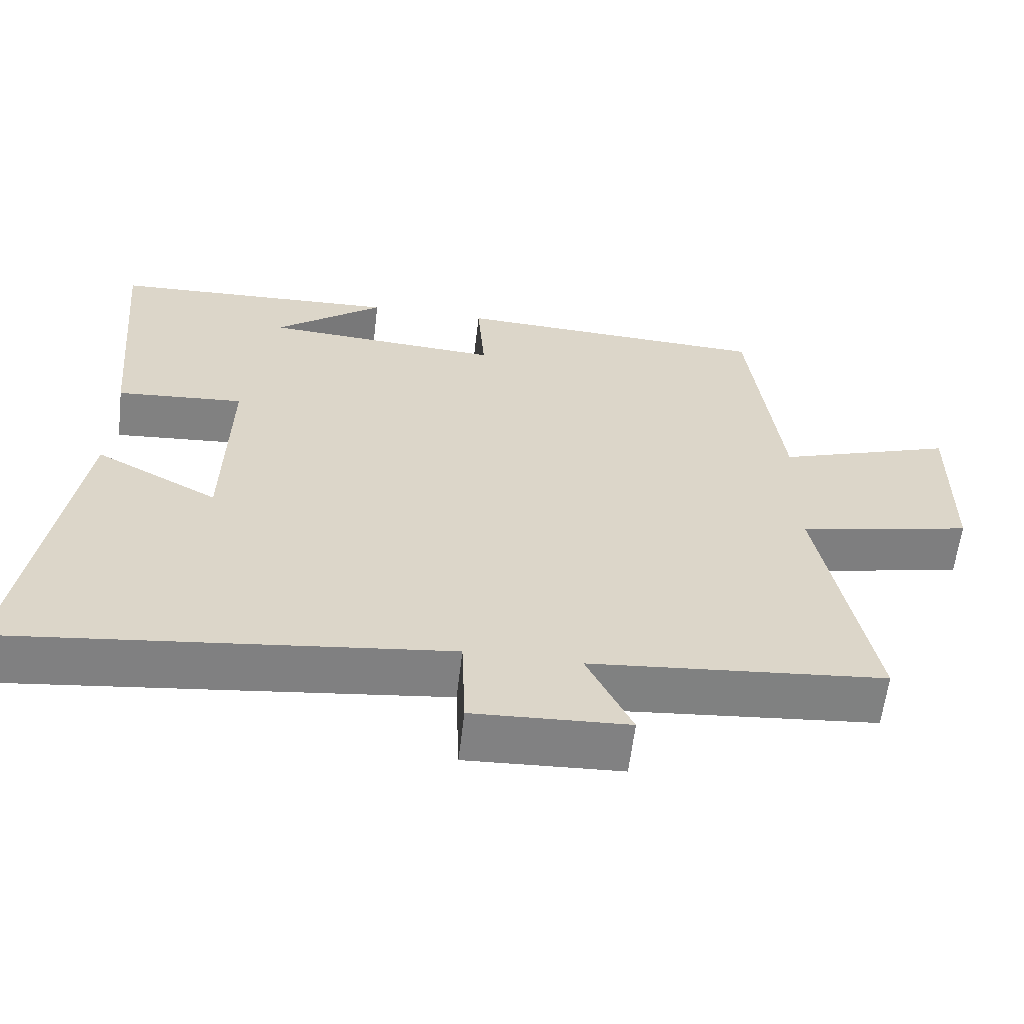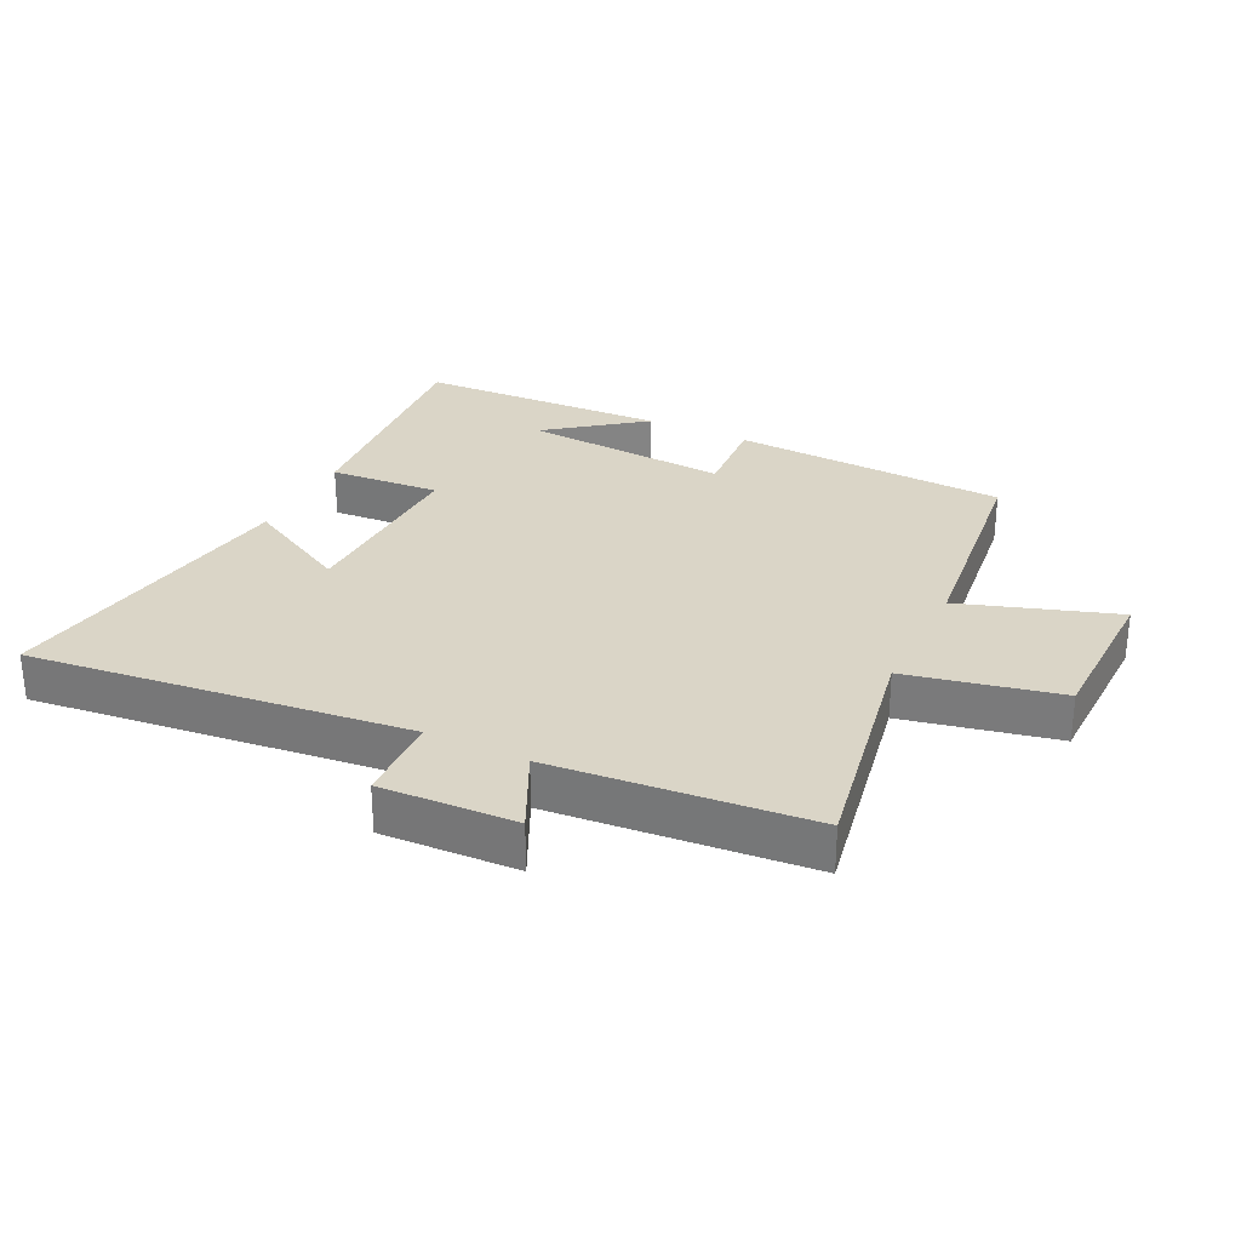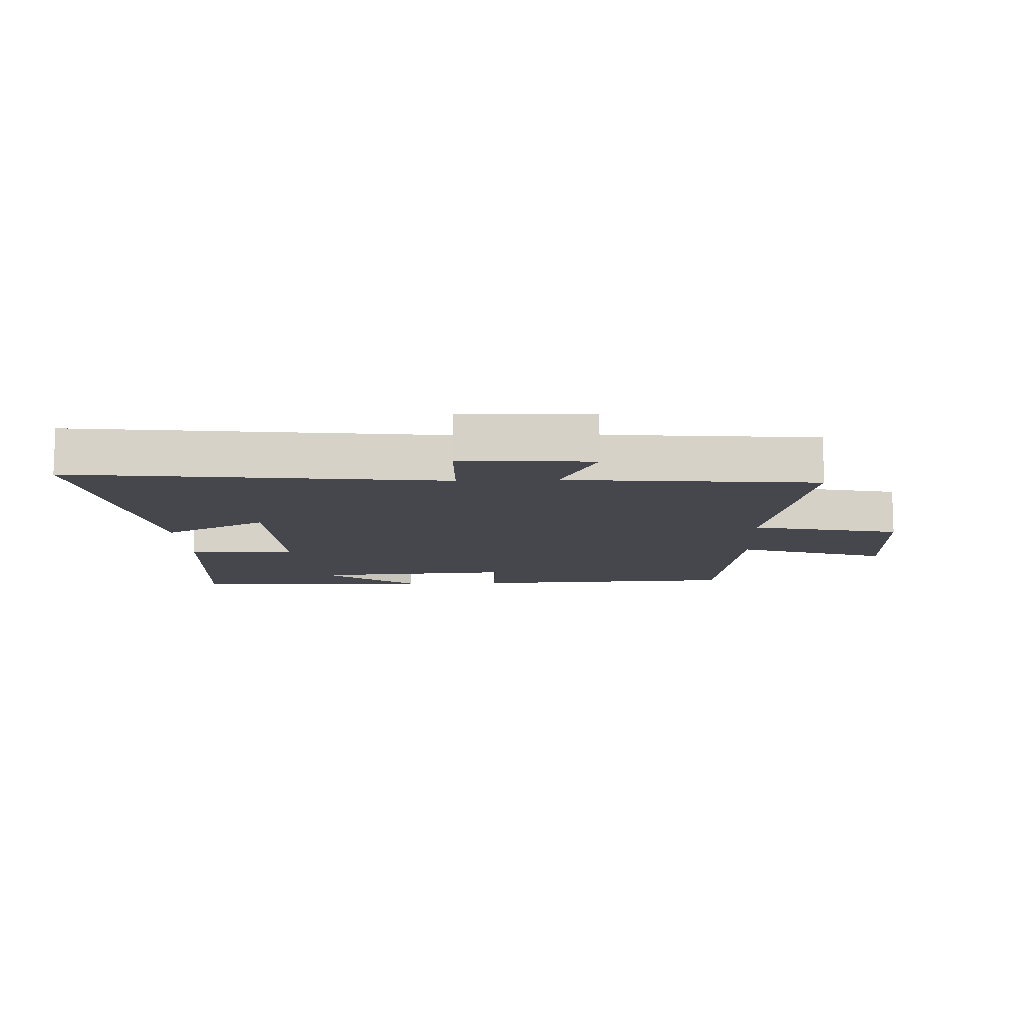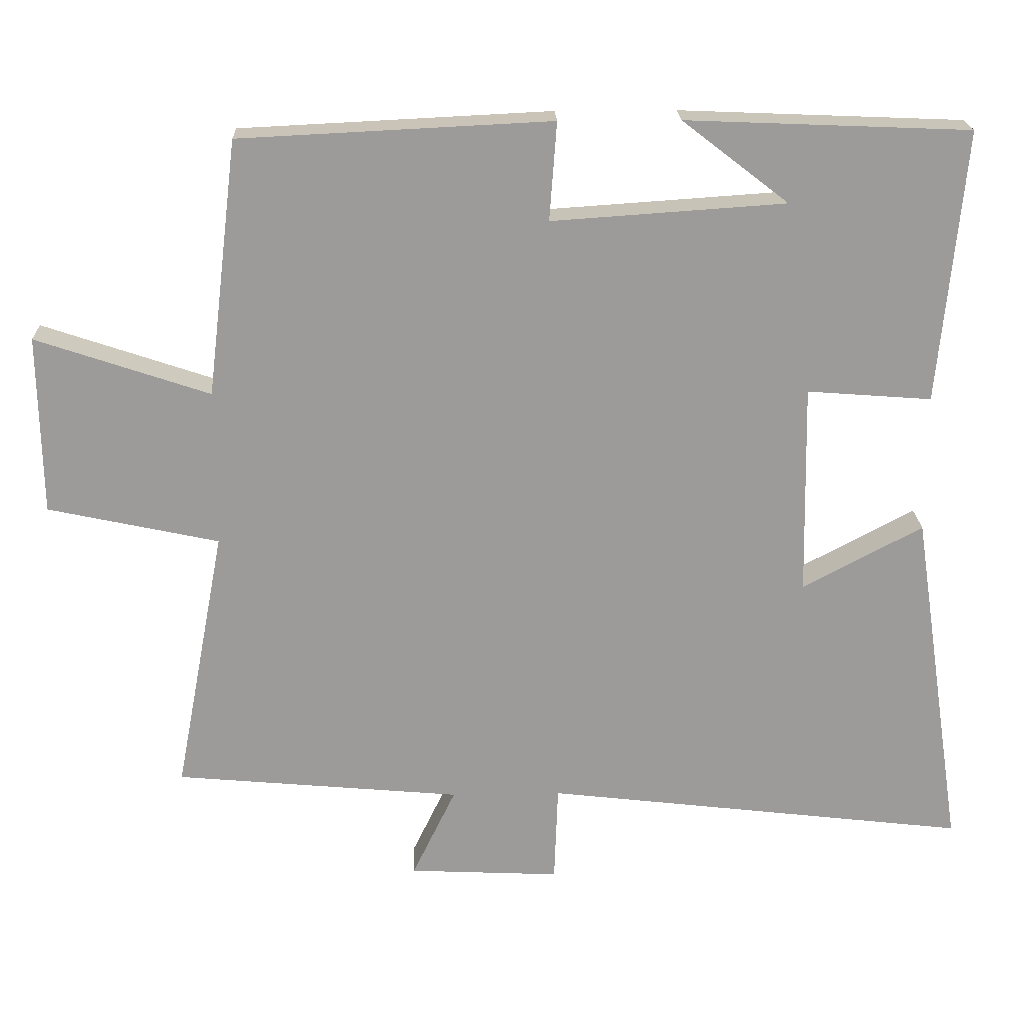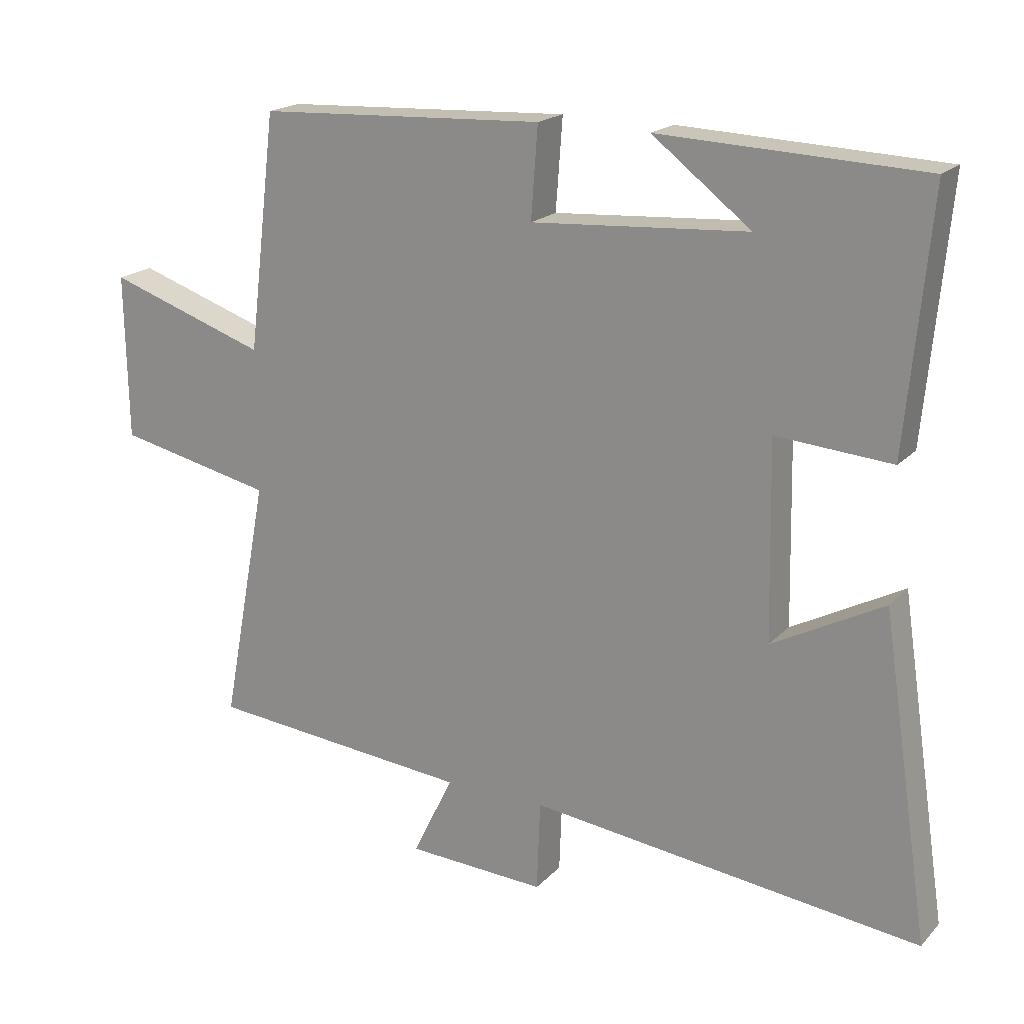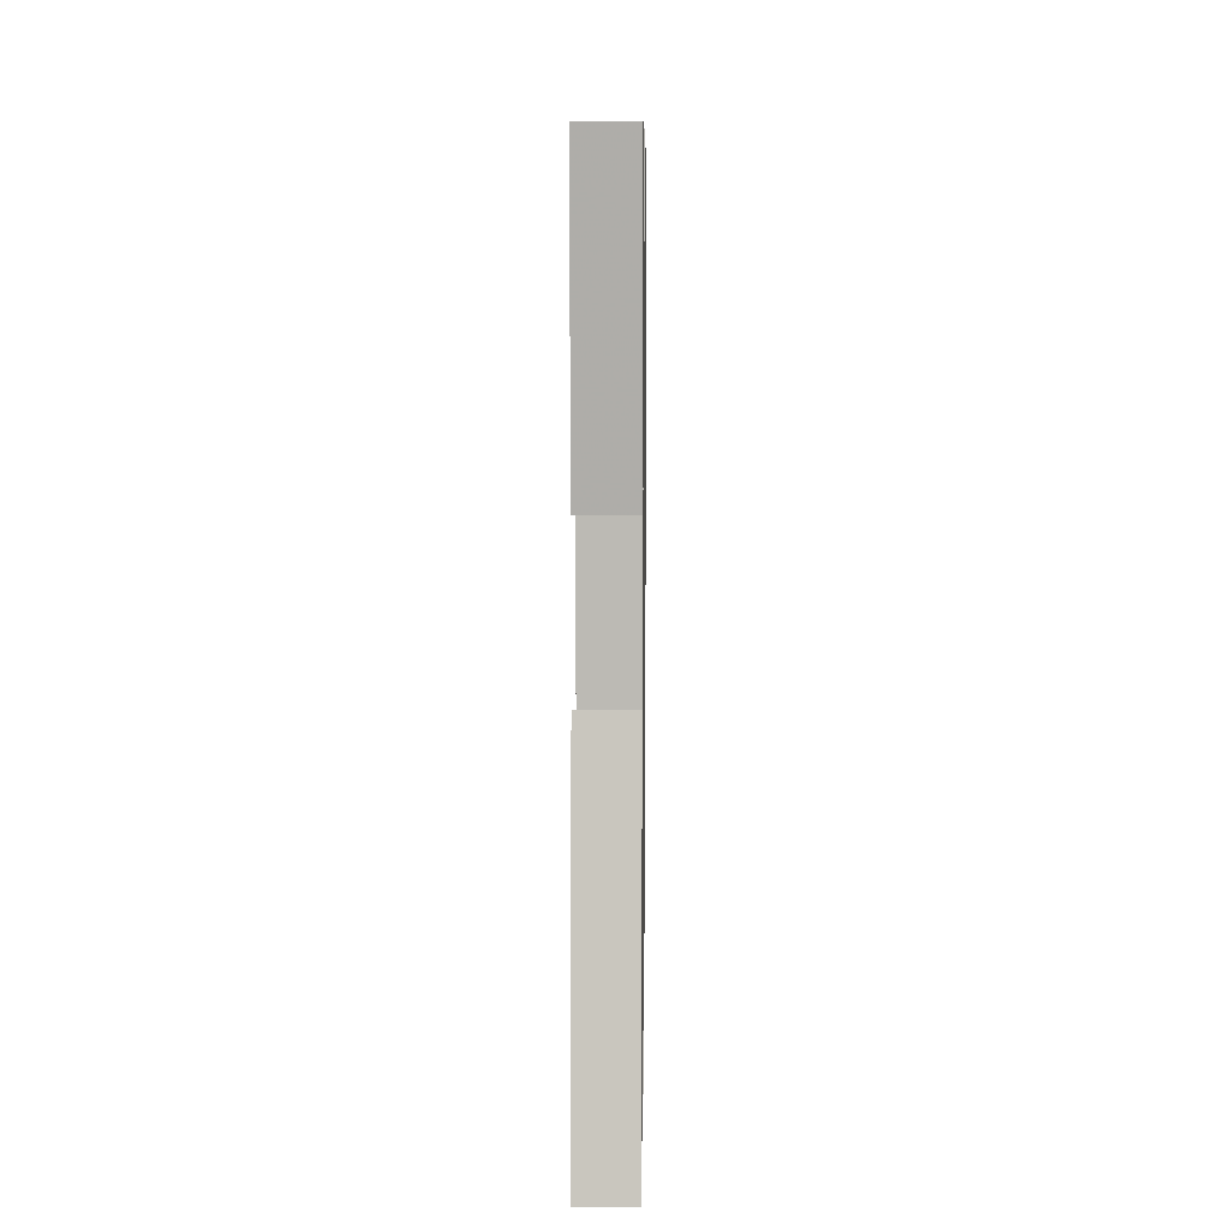
<metadata>
{"format":"obj","ext":"obj","renderer":"f3d","projection":"perspective","resolution":1024,"background":"white","views":[{"elev":-60.5,"azim":173.3,"up":"+Z"},{"elev":29.0,"azim":-153.7,"up":"+Y"},{"elev":-10.9,"azim":-177.7,"up":"+Y"},{"elev":20.5,"azim":-1.9,"up":"+Z"},{"elev":19.2,"azim":29.4,"up":"+Z"},{"elev":7.4,"azim":90.8,"up":"+Z"}]}
</metadata>
<code>
v 0.573 0.07 -0.569
v -0.017 0.07 -0.5
v -0.022 0.07 -0.636
v -0.232 0.07 -0.626
v -0.171 0.07 -0.5
v -0.57 0.07 -0.464
v -0.5 0.07 -0.094
v -0.737 0.07 -0.043
v -0.741 0.07 0.205
v -0.5 0.07 0.124
v -0.457 0.07 0.479
v -0.025 0.07 0.5
v -0.035 0.07 0.364
v 0.289 0.07 0.386
v 0.141 0.07 0.5
v 0.535 0.07 0.484
v 0.5 0.07 0.106
v 0.327 0.07 0.119
v 0.333 0.07 -0.175
v 0.5 0.07 -0.086
v 0.573 0 -0.569
v -0.017 0 -0.5
v -0.022 0 -0.636
v -0.232 0 -0.626
v -0.171 0 -0.5
v -0.57 0 -0.464
v -0.5 0 -0.094
v -0.737 0 -0.043
v -0.741 0 0.205
v -0.5 0 0.124
v -0.457 0 0.479
v -0.025 0 0.5
v -0.035 0 0.364
v 0.289 0 0.386
v 0.141 0 0.5
v 0.535 0 0.484
v 0.5 0 0.106
v 0.327 0 0.119
v 0.333 0 -0.175
v 0.5 0 -0.086
f 19 20 1 2
f 18 19 2
f 16 17 18
f 14 15 16
f 14 16 18
f 13 14 18 2
f 10 11 12 13
f 7 8 9 10
f 13 2 3
f 10 13 3
f 7 10 3
f 5 6 7
f 3 4 5
f 3 5 7
f 22 21 40 39
f 22 39 38
f 38 37 36
f 36 35 34
f 38 36 34
f 22 38 34 33
f 33 32 31 30
f 30 29 28 27
f 23 22 33
f 23 33 30
f 23 30 27
f 27 26 25
f 25 24 23
f 27 25 23
f 1 21 22 2
f 2 22 23 3
f 3 23 24 4
f 4 24 25 5
f 5 25 26 6
f 6 26 27 7
f 7 27 28 8
f 8 28 29 9
f 9 29 30 10
f 10 30 31 11
f 11 31 32 12
f 12 32 33 13
f 13 33 34 14
f 14 34 35 15
f 15 35 36 16
f 16 36 37 17
f 17 37 38 18
f 18 38 39 19
f 19 39 40 20
f 20 40 21 1

</code>
